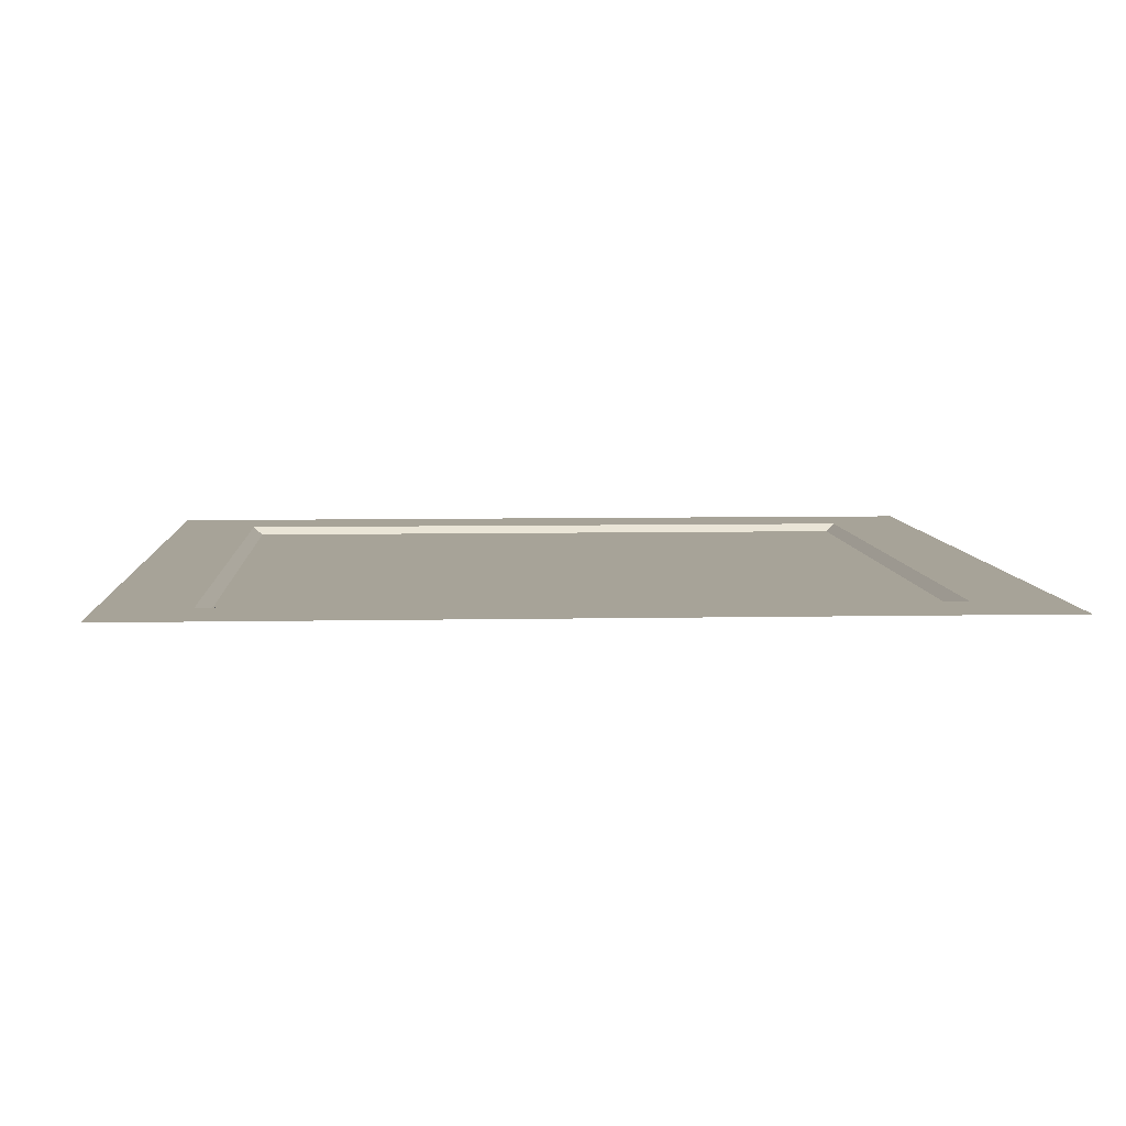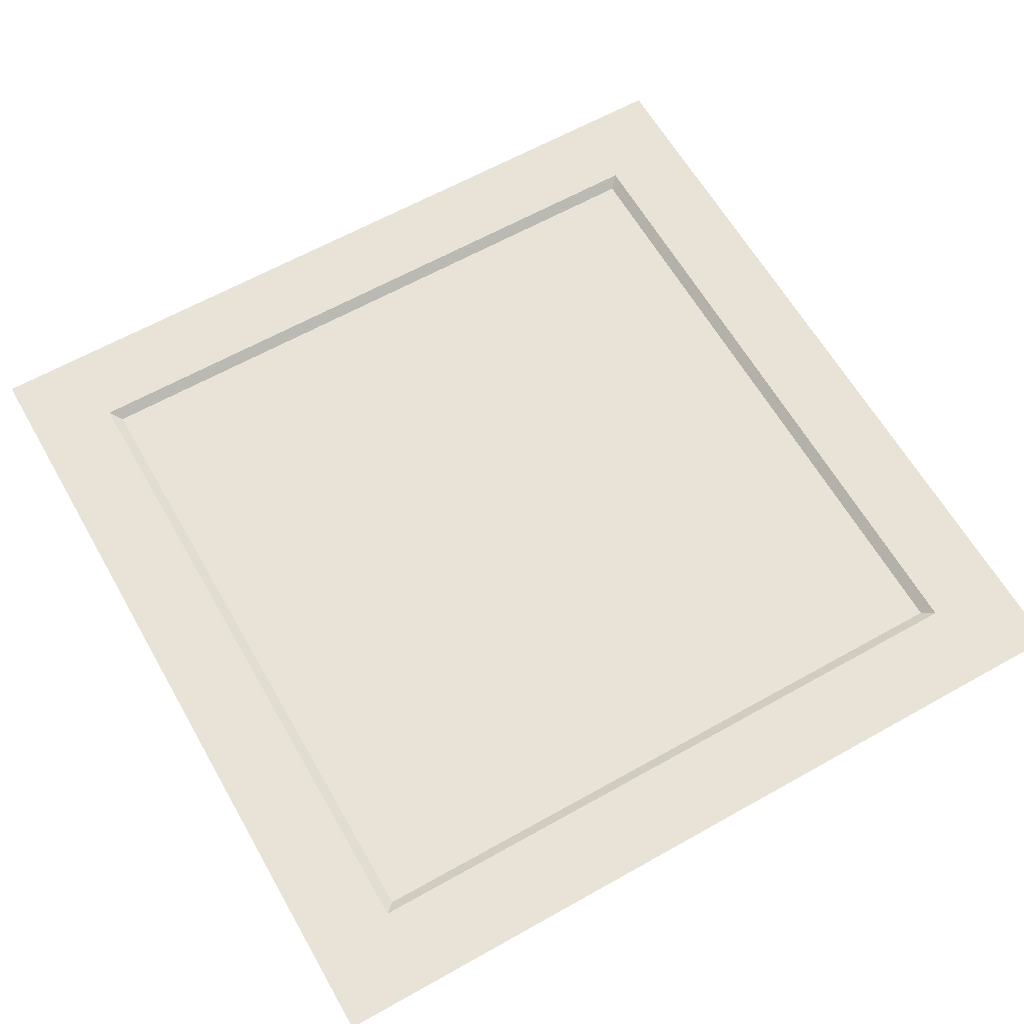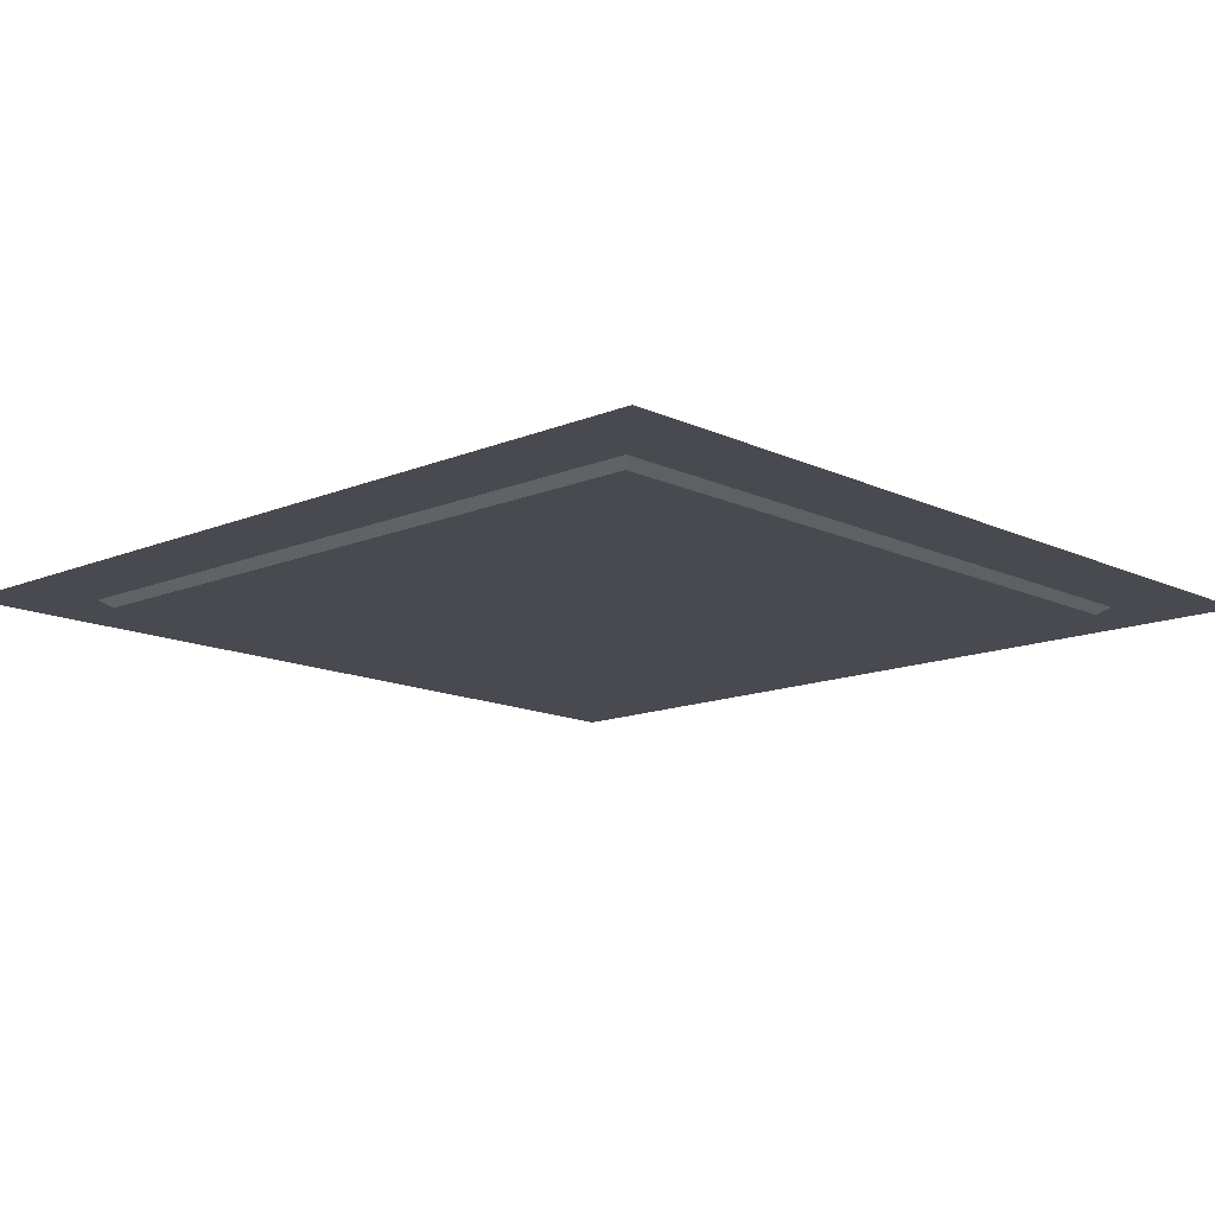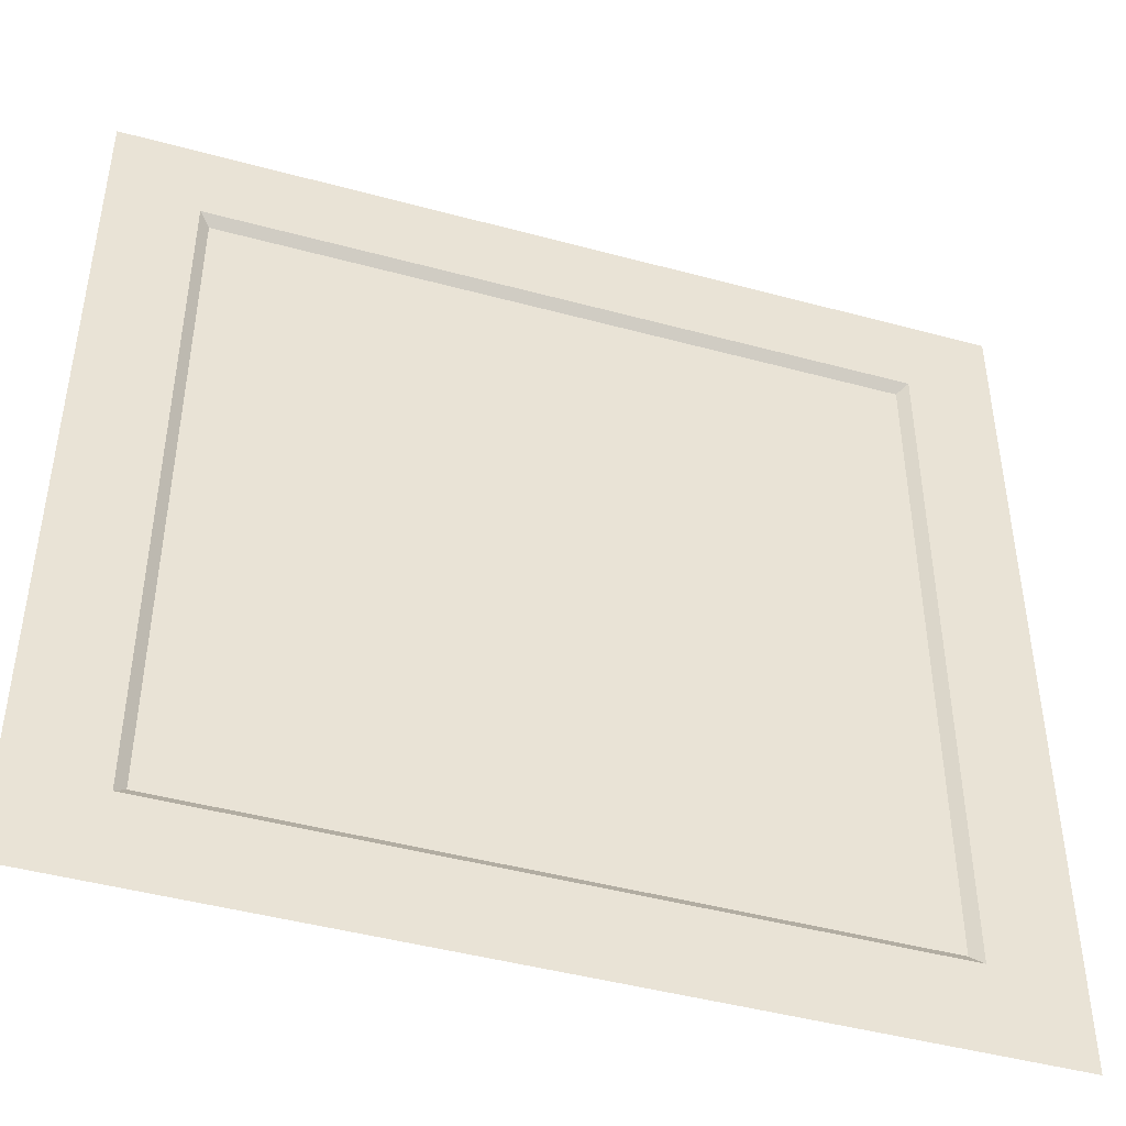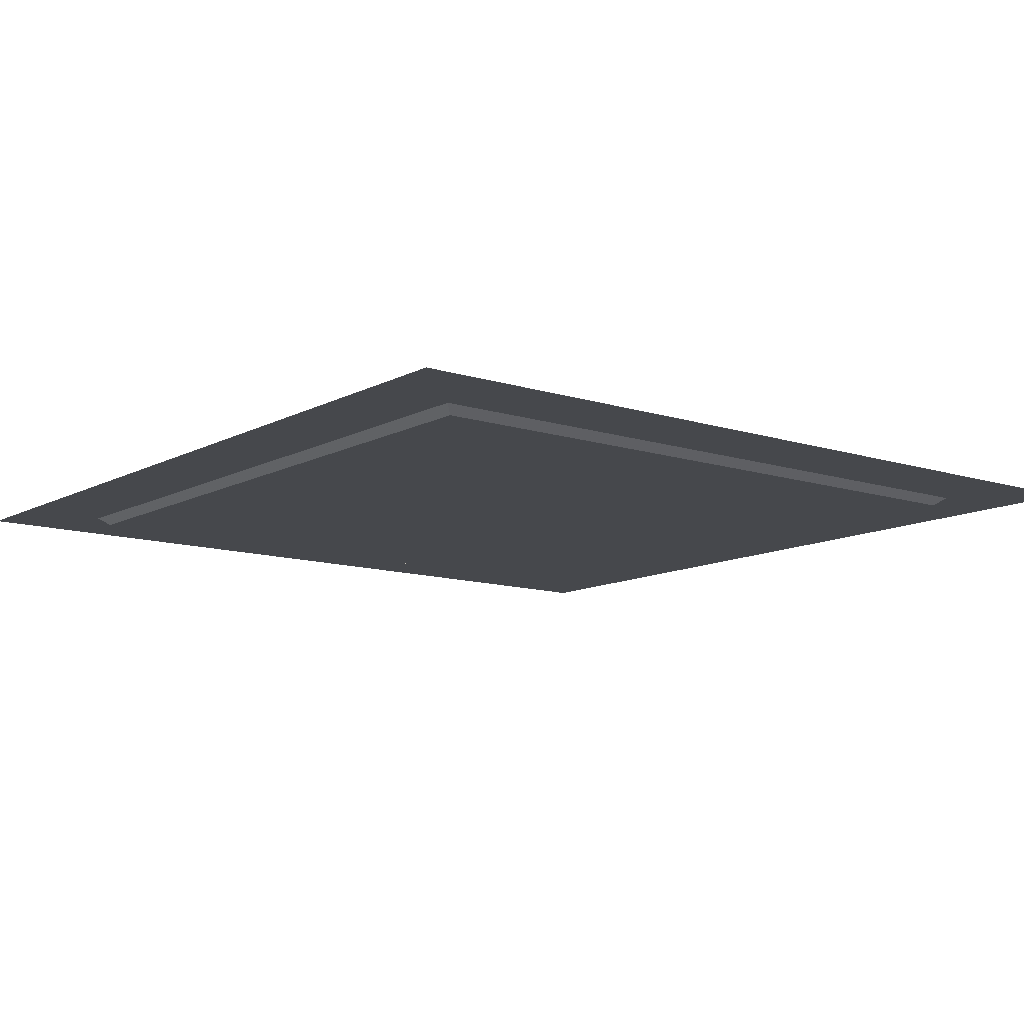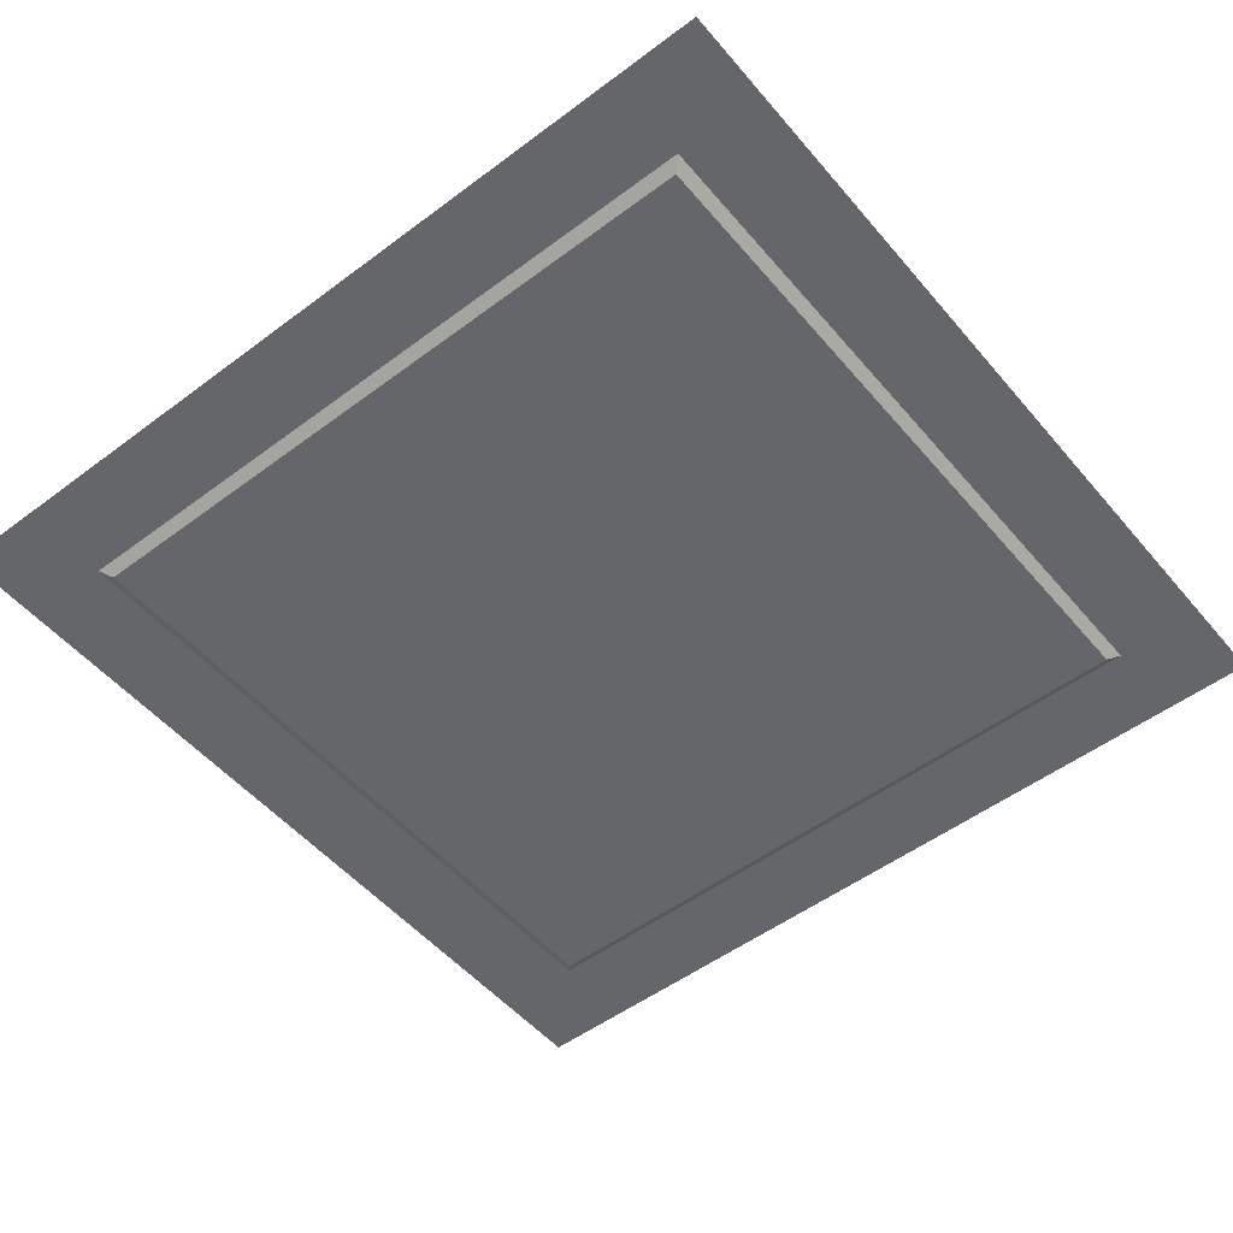
<metadata>
{"format":"obj","ext":"obj","renderer":"f3d","projection":"perspective","resolution":1024,"background":"white","views":[{"elev":6.8,"azim":-93.4,"up":"+Y"},{"elev":62.5,"azim":60.3,"up":"+Y"},{"elev":-13.5,"azim":133.3,"up":"+Y"},{"elev":-45.4,"azim":162.6,"up":"+Z"},{"elev":-11.4,"azim":-128.1,"up":"+Y"},{"elev":-51.8,"azim":129.0,"up":"+Y"}]}
</metadata>
<code>
g default
v -1.5 0.01376 1.5
v -1.2 0.01376 1.5
v -0.9 0.01376 1.5
v -0.6 0.01376 1.5
v -0.3 0.01376 1.5
v 0 0.01376 1.5
v 0.3 0.01376 1.5
v 0.6 0.01376 1.5
v 0.9 0.01376 1.5
v 1.2 0.01376 1.5
v 1.5 0.01376 1.5
v -1.5 0.01376 1.2
v -1.2 0.01376 1.2
v -0.9 0.01376 1.2
v -0.6 0.01376 1.2
v -0.3 0.01376 1.2
v 0 0.01376 1.2
v 0.3 0.01376 1.2
v 0.6 0.01376 1.2
v 0.9 0.01376 1.2
v 1.2 0.01376 1.2
v 1.5 0.01376 1.2
v -1.5 0.01376 0.9
v -1.2 0.01376 0.9
v 1.2 0.01376 0.9
v 1.5 0.01376 0.9
v -1.5 0.01376 0.6
v -1.2 0.01376 0.6
v 1.2 0.01376 0.6
v 1.5 0.01376 0.6
v -1.5 0.01376 0.3
v -1.2 0.01376 0.3
v 1.2 0.01376 0.3
v 1.5 0.01376 0.3
v -1.5 0.01376 0
v -1.2 0.01376 0
v 1.2 0.01376 0
v 1.5 0.01376 0
v -1.5 0.01376 -0.3
v -1.2 0.01376 -0.3
v 1.2 0.01376 -0.3
v 1.5 0.01376 -0.3
v -1.5 0.01376 -0.6
v -1.2 0.01376 -0.6
v 1.2 0.01376 -0.6
v 1.5 0.01376 -0.6
v -1.5 0.01376 -0.9
v -1.2 0.01376 -0.9
v 1.2 0.01376 -0.9
v 1.5 0.01376 -0.9
v -1.5 0.01376 -1.2
v -1.2 0.01376 -1.2
v -0.9 0.01376 -1.2
v -0.6 0.01376 -1.2
v -0.3 0.01376 -1.2
v 0 0.01376 -1.2
v 0.3 0.01376 -1.2
v 0.6 0.01376 -1.2
v 0.9 0.01376 -1.2
v 1.2 0.01376 -1.2
v 1.5 0.01376 -1.2
v -1.5 0.01376 -1.5
v -1.2 0.01376 -1.5
v -0.9 0.01376 -1.5
v -0.6 0.01376 -1.5
v -0.3 0.01376 -1.5
v 0 0.01376 -1.5
v 0.3 0.01376 -1.5
v 0.6 0.01376 -1.5
v 0.9 0.01376 -1.5
v 1.2 0.01376 -1.5
v 1.5 0.01376 -1.5
v -1.163 -0.01376 1.163
v -0.8722 -0.01376 1.163
v -0.8722 -0.01376 0.8722
v -1.163 -0.01376 0.8722
v -0.5815 -0.01376 1.163
v -0.5815 -0.01376 0.8722
v -0.2907 -0.01376 1.163
v -0.2907 -0.01376 0.8722
v 0 -0.01376 1.163
v 0 -0.01376 0.8722
v 0.2907 -0.01376 1.163
v 0.2907 -0.01376 0.8722
v 0.5815 -0.01376 1.163
v 0.5815 -0.01376 0.8722
v 0.8722 -0.01376 1.163
v 0.8722 -0.01376 0.8722
v 1.163 -0.01376 1.163
v 1.163 -0.01376 0.8722
v -0.8722 -0.01376 0.5815
v -1.163 -0.01376 0.5815
v -0.5815 -0.01376 0.5815
v -0.2907 -0.01376 0.5815
v 0 -0.01376 0.5815
v 0.2907 -0.01376 0.5815
v 0.5815 -0.01376 0.5815
v 0.8722 -0.01376 0.5815
v 1.163 -0.01376 0.5815
v -0.8722 -0.01376 0.2907
v -1.163 -0.01376 0.2907
v -0.5815 -0.01376 0.2907
v -0.2907 -0.01376 0.2907
v 0 -0.01376 0.2907
v 0.2907 -0.01376 0.2907
v 0.5815 -0.01376 0.2907
v 0.8722 -0.01376 0.2907
v 1.163 -0.01376 0.2907
v -0.8722 -0.01376 -0
v -1.163 -0.01376 -0
v -0.5815 -0.01376 -0
v -0.2907 -0.01376 -0
v 0 -0.01376 -0
v 0.2907 -0.01376 -0
v 0.5815 -0.01376 -0
v 0.8722 -0.01376 -0
v 1.163 -0.01376 -0
v -0.8722 -0.01376 -0.2907
v -1.163 -0.01376 -0.2907
v -0.5815 -0.01376 -0.2907
v -0.2907 -0.01376 -0.2907
v 0 -0.01376 -0.2907
v 0.2907 -0.01376 -0.2907
v 0.5815 -0.01376 -0.2907
v 0.8722 -0.01376 -0.2907
v 1.163 -0.01376 -0.2907
v -0.8722 -0.01376 -0.5815
v -1.163 -0.01376 -0.5815
v -0.5815 -0.01376 -0.5815
v -0.2907 -0.01376 -0.5815
v 0 -0.01376 -0.5815
v 0.2907 -0.01376 -0.5815
v 0.5815 -0.01376 -0.5815
v 0.8722 -0.01376 -0.5815
v 1.163 -0.01376 -0.5815
v -0.8722 -0.01376 -0.8722
v -1.163 -0.01376 -0.8722
v -0.5815 -0.01376 -0.8722
v -0.2907 -0.01376 -0.8722
v 0 -0.01376 -0.8722
v 0.2907 -0.01376 -0.8722
v 0.5815 -0.01376 -0.8722
v 0.8722 -0.01376 -0.8722
v 1.163 -0.01376 -0.8722
v -0.8722 -0.01376 -1.163
v -1.163 -0.01376 -1.163
v -0.5815 -0.01376 -1.163
v -0.2907 -0.01376 -1.163
v 0 -0.01376 -1.163
v 0.2907 -0.01376 -1.163
v 0.5815 -0.01376 -1.163
v 0.8722 -0.01376 -1.163
v 1.163 -0.01376 -1.163
g TestFloor
f 1 2 12
f 12 2 13
f 2 3 13
f 13 3 14
f 3 4 14
f 14 4 15
f 4 5 15
f 15 5 16
f 5 6 16
f 16 6 17
f 6 7 17
f 17 7 18
f 7 8 18
f 18 8 19
f 8 9 19
f 19 9 20
f 9 10 20
f 20 10 21
f 10 11 21
f 21 11 22
f 12 13 23
f 23 13 24
f 73 74 76
f 76 74 75
f 74 77 75
f 75 77 78
f 77 79 78
f 78 79 80
f 79 81 80
f 80 81 82
f 81 83 82
f 82 83 84
f 83 85 84
f 84 85 86
f 85 87 86
f 86 87 88
f 87 89 88
f 88 89 90
f 21 22 25
f 25 22 26
f 23 24 27
f 27 24 28
f 76 75 92
f 92 75 91
f 75 78 91
f 91 78 93
f 78 80 93
f 93 80 94
f 80 82 94
f 94 82 95
f 82 84 95
f 95 84 96
f 84 86 96
f 96 86 97
f 86 88 97
f 97 88 98
f 88 90 98
f 98 90 99
f 25 26 29
f 29 26 30
f 27 28 31
f 31 28 32
f 92 91 101
f 101 91 100
f 91 93 100
f 100 93 102
f 93 94 102
f 102 94 103
f 94 95 103
f 103 95 104
f 95 96 104
f 104 96 105
f 96 97 105
f 105 97 106
f 97 98 106
f 106 98 107
f 98 99 107
f 107 99 108
f 29 30 33
f 33 30 34
f 31 32 35
f 35 32 36
f 101 100 110
f 110 100 109
f 100 102 109
f 109 102 111
f 102 103 111
f 111 103 112
f 103 104 112
f 112 104 113
f 104 105 113
f 113 105 114
f 105 106 114
f 114 106 115
f 106 107 115
f 115 107 116
f 107 108 116
f 116 108 117
f 33 34 37
f 37 34 38
f 35 36 39
f 39 36 40
f 110 109 119
f 119 109 118
f 109 111 118
f 118 111 120
f 111 112 120
f 120 112 121
f 112 113 121
f 121 113 122
f 113 114 122
f 122 114 123
f 114 115 123
f 123 115 124
f 115 116 124
f 124 116 125
f 116 117 125
f 125 117 126
f 37 38 41
f 41 38 42
f 39 40 43
f 43 40 44
f 119 118 128
f 128 118 127
f 118 120 127
f 127 120 129
f 120 121 129
f 129 121 130
f 121 122 130
f 130 122 131
f 122 123 131
f 131 123 132
f 123 124 132
f 132 124 133
f 124 125 133
f 133 125 134
f 125 126 134
f 134 126 135
f 41 42 45
f 45 42 46
f 43 44 47
f 47 44 48
f 128 127 137
f 137 127 136
f 127 129 136
f 136 129 138
f 129 130 138
f 138 130 139
f 130 131 139
f 139 131 140
f 131 132 140
f 140 132 141
f 132 133 141
f 141 133 142
f 133 134 142
f 142 134 143
f 134 135 143
f 143 135 144
f 45 46 49
f 49 46 50
f 47 48 51
f 51 48 52
f 137 136 146
f 146 136 145
f 136 138 145
f 145 138 147
f 138 139 147
f 147 139 148
f 139 140 148
f 148 140 149
f 140 141 149
f 149 141 150
f 141 142 150
f 150 142 151
f 142 143 151
f 151 143 152
f 143 144 152
f 152 144 153
f 49 50 60
f 60 50 61
f 51 52 62
f 62 52 63
f 52 53 63
f 63 53 64
f 53 54 64
f 64 54 65
f 54 55 65
f 65 55 66
f 55 56 66
f 66 56 67
f 56 57 67
f 67 57 68
f 57 58 68
f 68 58 69
f 58 59 69
f 69 59 70
f 59 60 70
f 70 60 71
f 60 61 71
f 71 61 72
f 13 14 73
f 73 14 74
f 13 73 24
f 24 73 76
f 14 15 74
f 74 15 77
f 15 16 77
f 77 16 79
f 16 17 79
f 79 17 81
f 18 83 17
f 17 83 81
f 19 85 18
f 18 85 83
f 20 87 19
f 19 87 85
f 21 89 20
f 20 89 87
f 21 25 89
f 89 25 90
f 24 76 28
f 28 76 92
f 25 29 90
f 90 29 99
f 28 92 32
f 32 92 101
f 29 33 99
f 99 33 108
f 32 101 36
f 36 101 110
f 33 37 108
f 108 37 117
f 40 36 119
f 119 36 110
f 41 126 37
f 37 126 117
f 44 40 128
f 128 40 119
f 45 135 41
f 41 135 126
f 48 44 137
f 137 44 128
f 49 144 45
f 45 144 135
f 52 146 53
f 53 146 145
f 52 48 146
f 146 48 137
f 53 145 54
f 54 145 147
f 54 147 55
f 55 147 148
f 55 148 56
f 56 148 149
f 57 56 150
f 150 56 149
f 58 57 151
f 151 57 150
f 59 58 152
f 152 58 151
f 60 153 49
f 49 153 144
f 60 59 153
f 153 59 152

</code>
